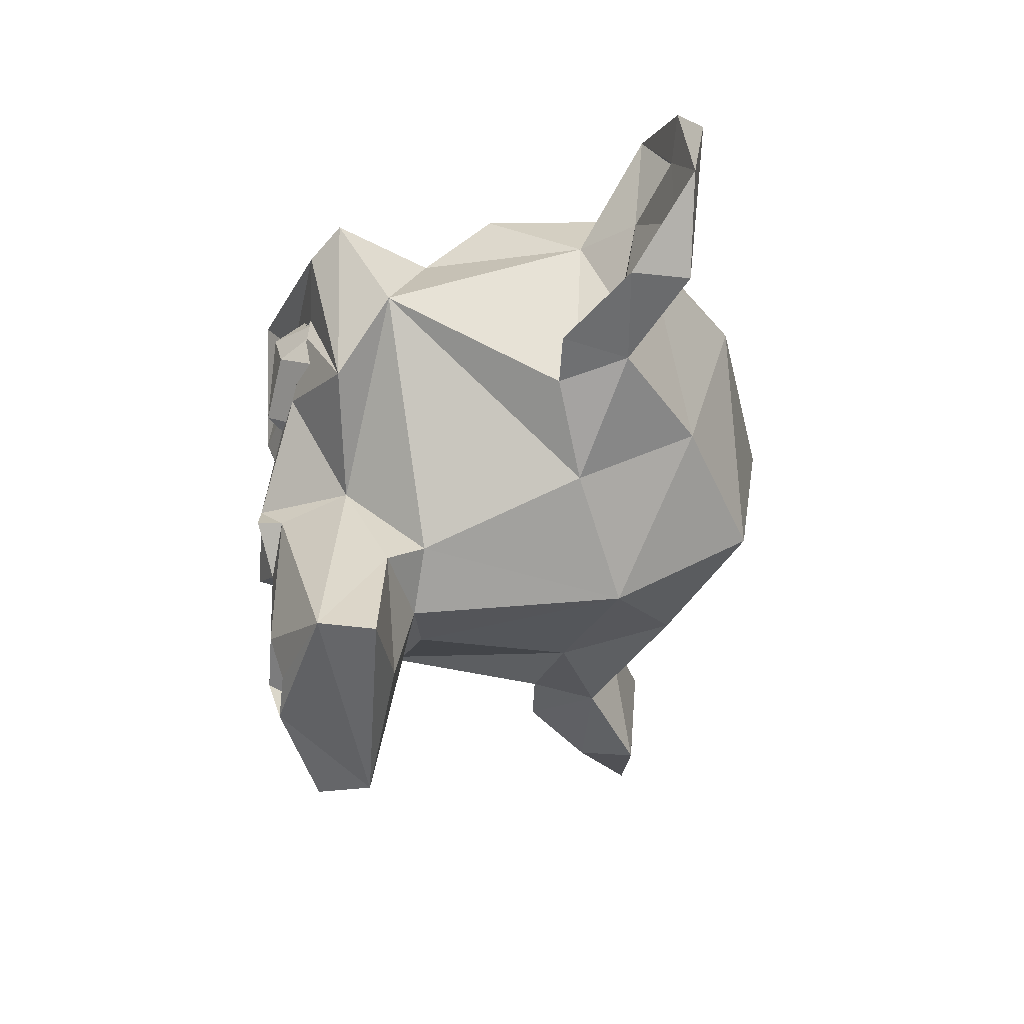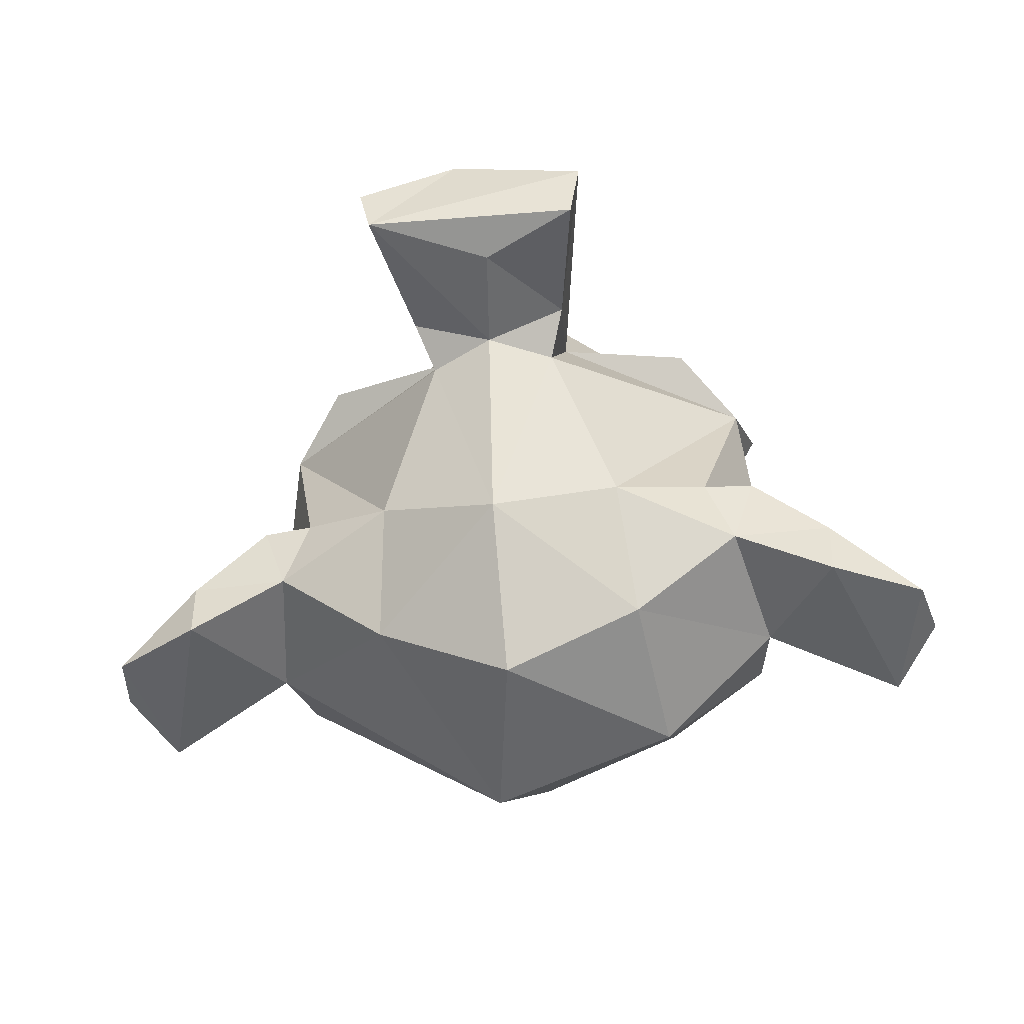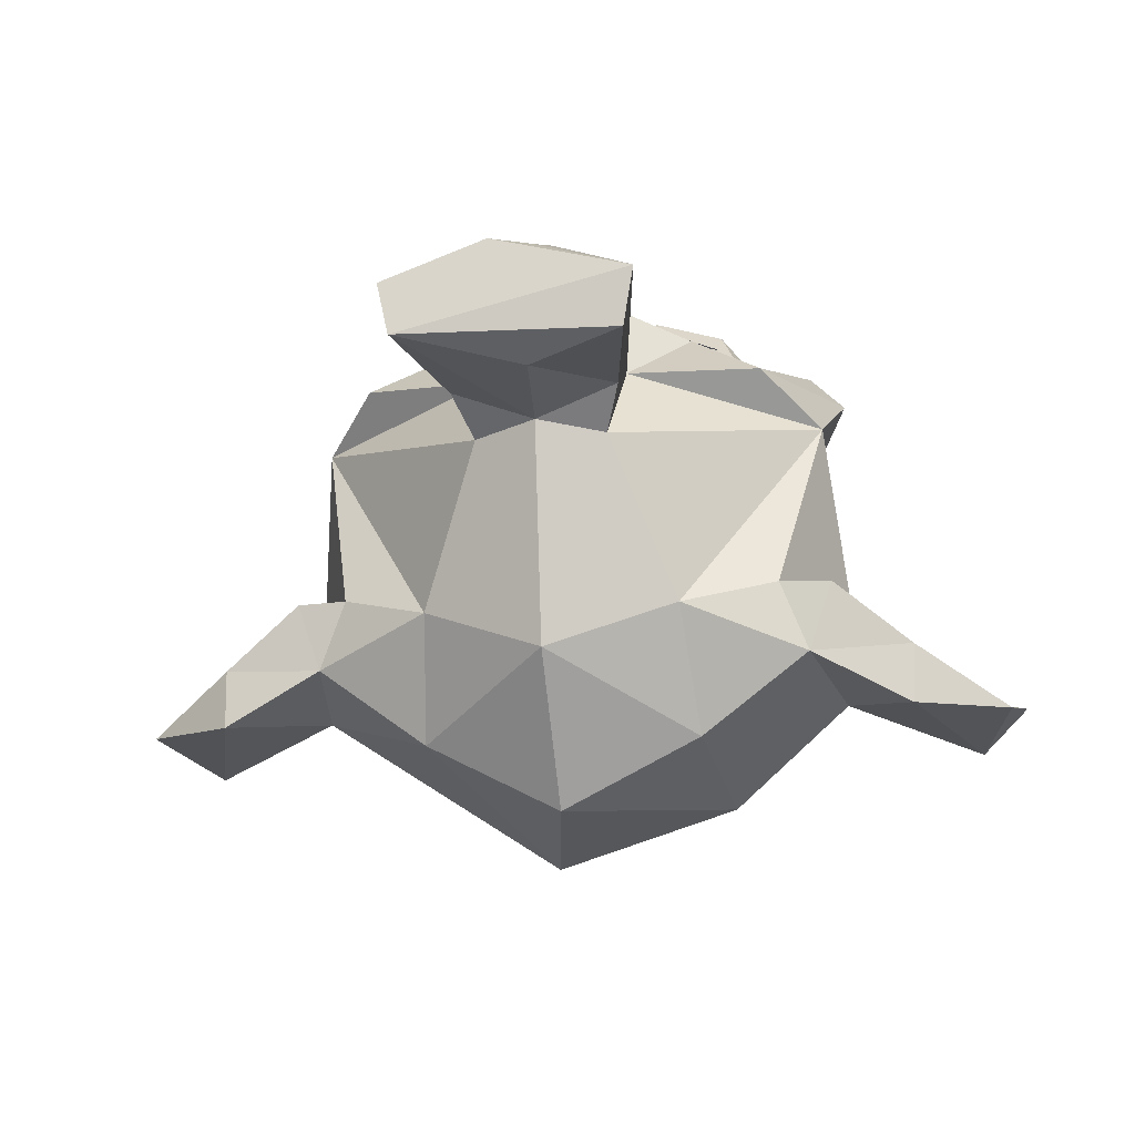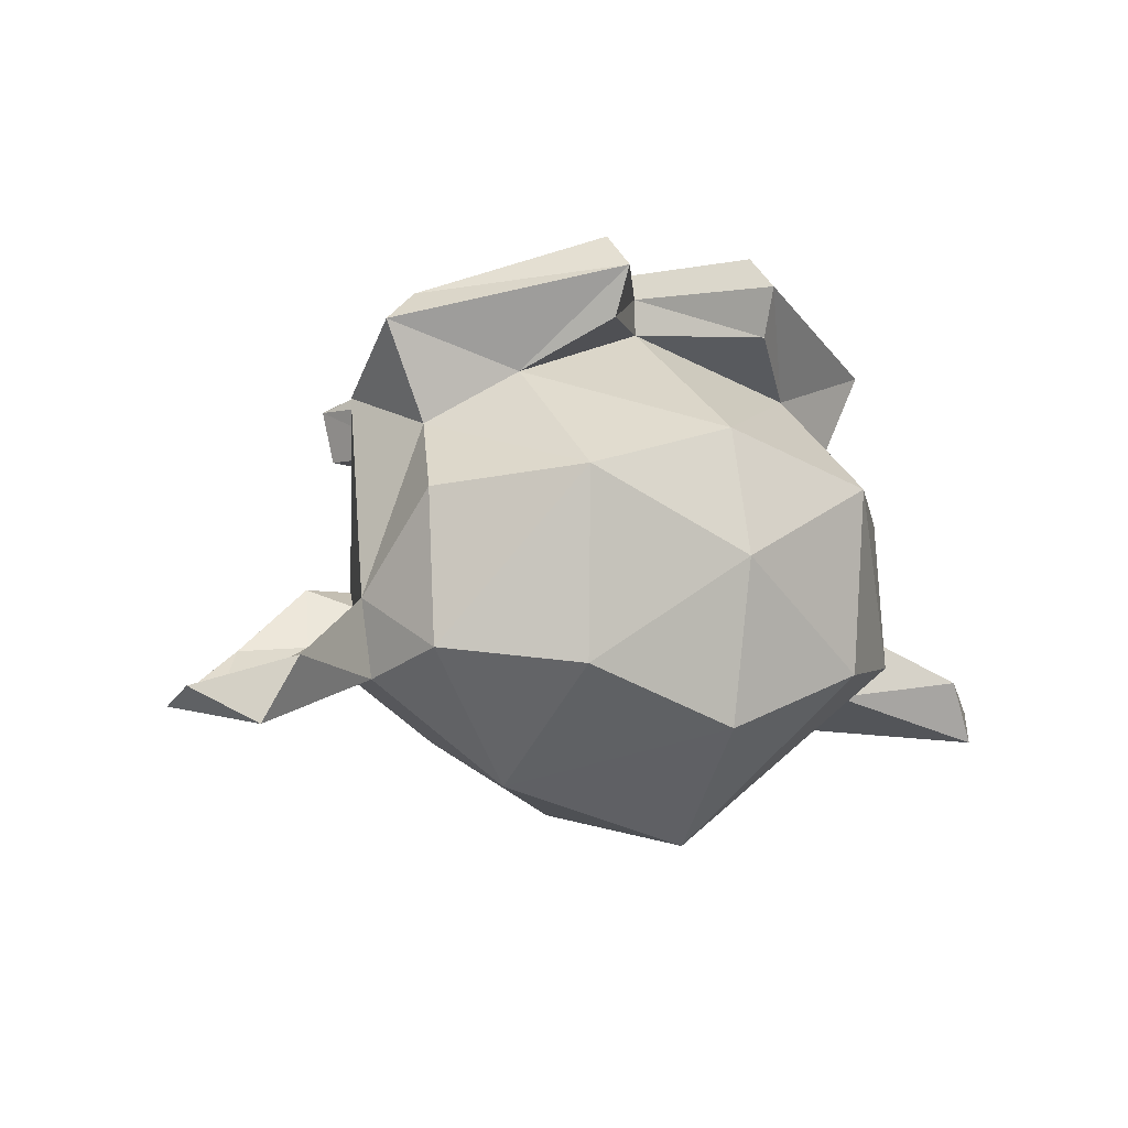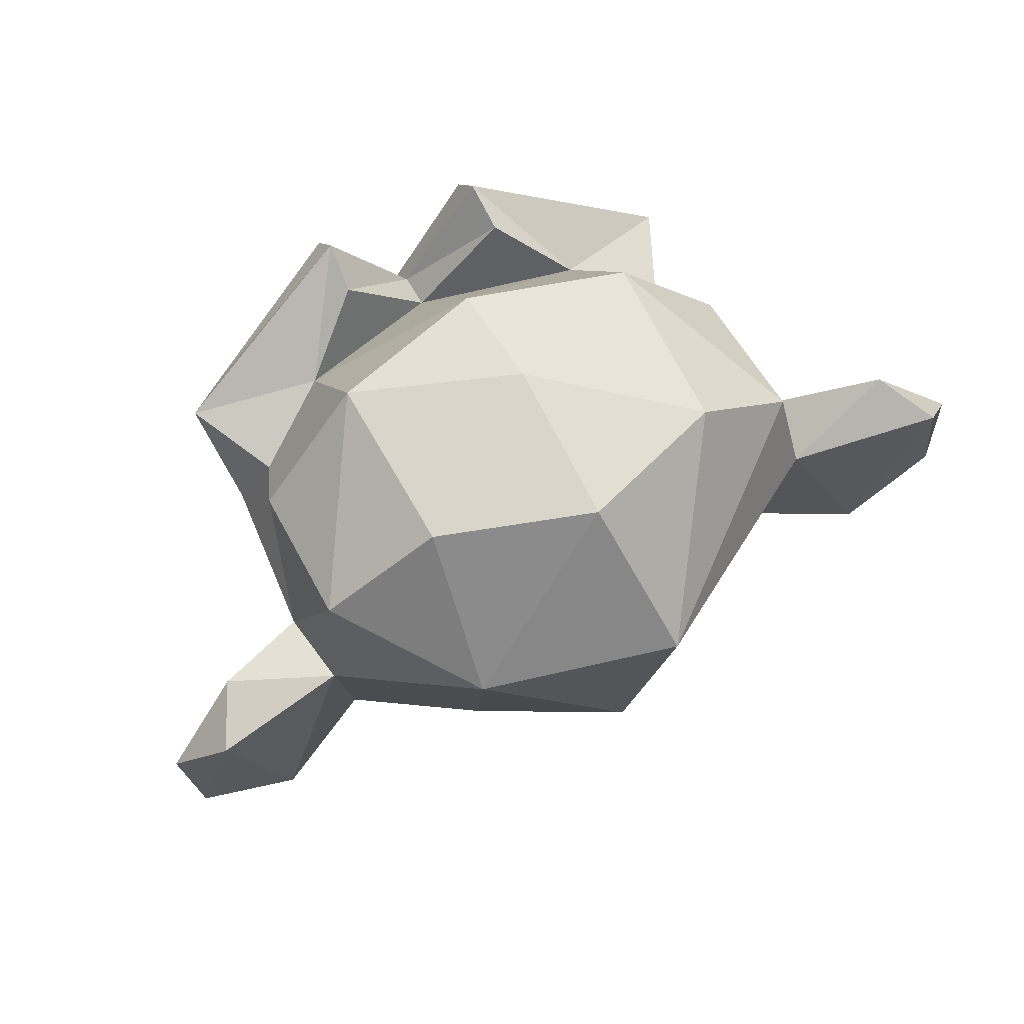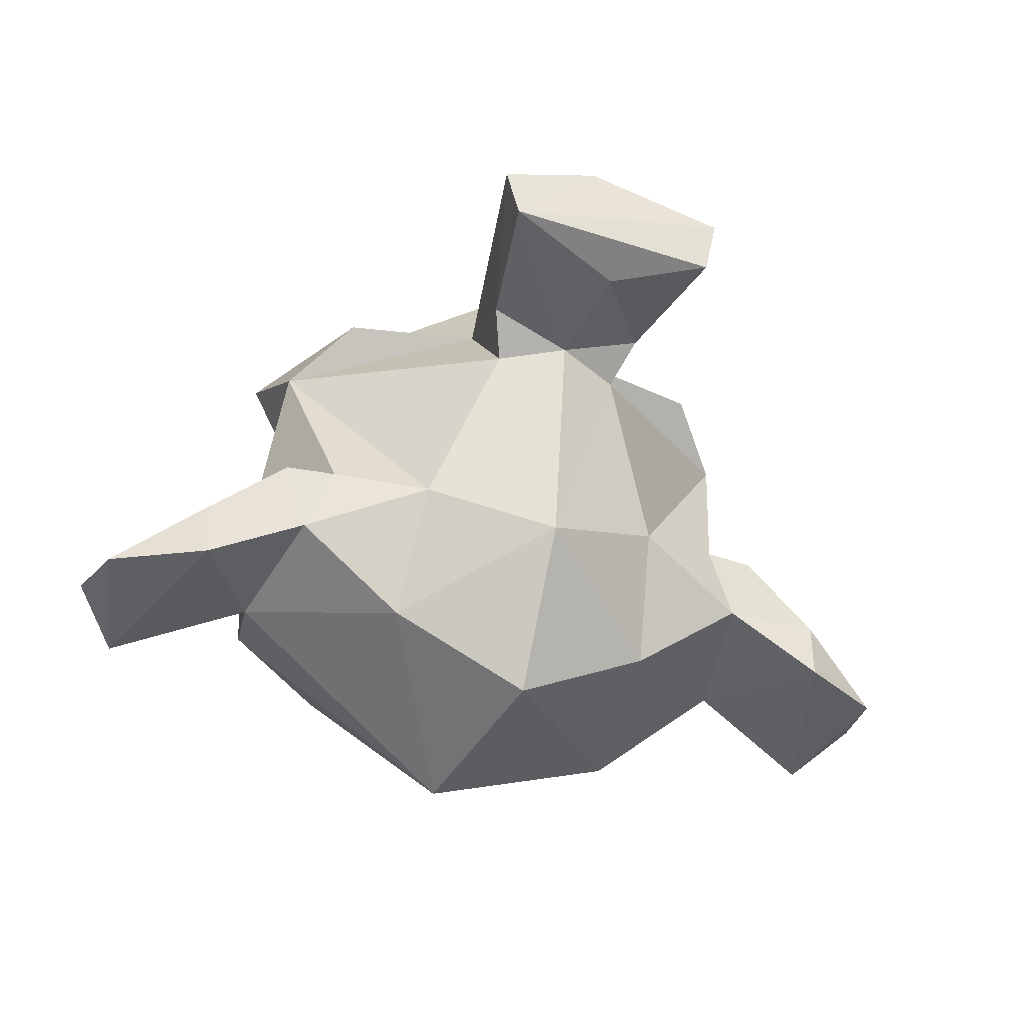
<metadata>
{"format":"obj","ext":"obj","renderer":"f3d","projection":"perspective","resolution":1024,"background":"white","views":[{"elev":-49.6,"azim":87.1,"up":"+Y"},{"elev":-43.1,"azim":8.5,"up":"+Z"},{"elev":-15.2,"azim":10.6,"up":"+Z"},{"elev":-6.5,"azim":147.8,"up":"+Z"},{"elev":61.4,"azim":152.4,"up":"+Y"},{"elev":-36.4,"azim":-19.8,"up":"+Z"}]}
</metadata>
<code>
o Suzanne
v 0.5544 0.04494 0.5843
v -0.5544 0.04494 0.5843
v 0.3516 -0.02344 0.6172
v -0.3516 -0.02344 0.6172
v -0.268 0.1392 0.8071
v 0.268 0.1392 0.8071
v 0.1562 0.05469 0.6484
v -0.1562 0.05469 0.6484
v -0.06567 0.2417 0.6643
v 0.06567 0.2417 0.6643
v 0.295 0.364 0.8049
v 0.1562 0.4375 0.6484
v -0.1562 0.4375 0.6484
v 0.3516 0.5156 0.6172
v -0.3516 0.5156 0.6172
v -0.295 0.364 0.8049
v -0.4325 0.3374 0.7954
v 0.5469 0.4375 0.5781
v -0.5469 0.4375 0.5781
v 0.6336 0.2422 0.5667
v -0.6336 0.2422 0.5667
v 0.4669 0.1951 0.7662
v 0.4325 0.3374 0.7954
v -0.4669 0.1951 0.7662
v 0 -0.1875 0.7969
v 0 0.8984 -0.5469
v 0 -0.3828 -0.3516
v -0.2208 -0.1843 0.5318
v 0.2208 -0.1843 0.5318
v -0.3601 -0.9275 0.5723
v 0.3601 -0.9275 0.5723
v 0.8348 0.4233 0.5893
v -0.8348 0.4233 0.5893
v 0.2518 0.769 0.7469
v -0.2518 0.769 0.7469
v 0 0.4173 0.7445
v -0.1954 0.3022 0.7589
v 0.3859 0.07944 0.7206
v -0.2999 0.4843 0.7477
v 0.2999 0.4843 0.7477
v -0.06573 -0.7635 0.7337
v -0.05244 -0.9069 0.6901
v 0 -0.1953 0.75
v 0 -0.1406 0.7422
v 0.08774 -0.133 0.8094
v -0.6139 -0.06644 0.5644
v 0.6139 -0.06644 0.5644
v -0.729 0.3889 0.6785
v 0.729 0.3889 0.6785
v -0.2522 0.6536 0.8518
v 0.2522 0.6536 0.8518
v -0 0.3291 0.8302
v -0.09526 -0.121 0.7974
v 0.14 -0.2398 0.7334
v -0 0.06481 0.7326
v -0.2304 0.1294 0.758
v -0.127 -0.2264 0.8119
v 0.127 -0.2264 0.8119
v -0.006478 -0.337 0.7576
v -0.144 -0.2388 0.7276
v 0.06779 -0.8631 0.6824
v 0.09903 -0.7313 0.7289
v -0.09309 -0.7933 0.6466
v 0.1954 0.3022 0.7589
v -0.3809 0.3954 0.7684
v -0.5498 0.3012 0.6758
v -0.5425 0.2132 0.6813
v -0.3859 0.07944 0.7206
v 0.2686 0.3986 0.7598
v 0.2304 0.1294 0.758
v 0.4609 0.1172 0.7031
v -0.4609 0.1172 0.7031
v 0.5425 0.2132 0.6813
v 0.5498 0.3012 0.6758
v -0.2686 0.3986 0.7598
v 0.3809 0.3954 0.7684
v -0 0.4213 0.6353
v -0.2606 0.7093 0.607
v 0.2606 0.7093 0.607
v -0.4621 0.5218 0.4625
v -0.7045 0.4046 0.308
v -0.7837 0.1132 0.417
v 0.7837 0.1132 0.417
v 0 0.8984 0.2891
v 0 0.9844 -0.07812
v 0 -0.07812 -0.7779
v -0.3233 -0.9358 0.4143
v 0 -0.4877 0.2995
v 0.8535 0.3266 -0.1844
v 0.4609 0.4375 -0.7031
v -0.1086 0.491 -0.8695
v -0.6599 -0.1194 -0.1214
v 0.6599 -0.1194 -0.1214
v -0.7429 -0.0962 -0.3291
v -0.2474 -0.5079 0.3866
v 0.04056 -0.7968 0.3501
v 0.2474 -0.5079 0.3866
v 0.3284 -0.9101 0.4031
v -0.1968 -0.3998 0.2755
v 0.1968 -0.3998 0.2755
v 0.3808 -0.2472 -0.202
v 0.4161 -0.05631 -0.5647
v -0.4161 -0.05631 -0.5647
v 0.4531 0.8672 -0.3828
v -0.4531 0.8672 -0.3828
v -0.468 0.9006 0.1511
v 0.468 0.9006 0.1511
v 0.4621 0.5218 0.4625
v 0.7045 0.4046 0.308
v -0.7784 0.5713 0.1045
v 0.7784 0.5713 0.1045
v 0.7813 0.6114 -0.3364
v -0.7813 0.6114 -0.3364
v -0.8228 0.3313 -0.4096
v -0.3808 -0.2472 -0.202
v -1.133 0.5215 -0.3647
v -0.8128 -0.1053 -0.1233
v -1.044 -0.07548 -0.3147
v -1.317 0.0716 -0.4872
v -1.363 0.3121 -0.4438
v -0.8535 0.3266 -0.1844
v 1.133 0.5215 -0.3647
v 1.234 0.2459 -0.4347
v 1.044 -0.07548 -0.3147
v 0.8128 -0.1053 -0.1233
v 0.8569 0.001803 -0.3009
v -1.147 0.04808 -0.4412
v -1.234 0.2459 -0.4347
v -1.155 0.3522 -0.4588
v -0.9729 0.2945 -0.3485
v 0.7906 0.102 -0.3067
v 0.7118 -0.001168 -0.1759
v -0.7118 -0.001168 -0.1759
v 0.9729 0.2945 -0.3485
v -0.7906 0.102 -0.3067
v 1.155 0.3522 -0.4588
v 1.147 0.04808 -0.4412
v -0.8569 0.001803 -0.3009
v -1.226 0.4835 -0.5482
v 1.226 0.4835 -0.5482
v 1.363 0.3121 -0.4438
v 1.317 0.0716 -0.4872
v 1.039 -0.08594 -0.4922
v -1.039 -0.08594 -0.4922
v 0.7429 -0.0962 -0.3291
v 0.8228 0.3313 -0.4096
f 22 1 20
f 2 24 21
f 22 6 1
f 5 24 2
f 6 7 3
f 8 5 4
f 10 7 6
f 6 11 10
f 16 5 9
f 16 9 13
f 16 13 15
f 23 14 11
f 17 15 19
f 20 18 23
f 24 17 21
f 6 22 23
f 17 24 5
f 23 11 6
f 5 16 17
f 29 38 45
f 68 28 53
f 32 47 83
f 33 46 48
f 34 49 32
f 35 48 50
f 36 51 34
f 36 50 52
f 40 52 64
f 39 52 50
f 49 40 74
f 48 39 50
f 47 74 73
f 46 66 48
f 47 73 38
f 45 38 70
f 70 55 45
f 55 56 53
f 64 55 70
f 55 37 56
f 61 42 31
f 61 31 62
f 54 62 31
f 41 60 30
f 45 58 54
f 57 53 60
f 25 44 43
f 25 44 53
f 60 59 57
f 44 45 55
f 53 44 55
f 42 61 63
f 63 61 62
f 39 66 65
f 40 64 76
f 37 39 65
f 64 69 76
f 38 73 71
f 67 68 72
f 36 79 77
f 78 36 77
f 35 78 80
f 32 108 34
f 33 80 81
f 83 109 32
f 88 95 99
f 88 87 95
f 96 98 87
f 31 87 98
f 31 98 97
f 87 30 95
f 29 97 100
f 95 28 99
f 28 46 82
f 102 27 86
f 103 27 115
f 27 100 88
f 99 27 88
f 83 93 89
f 92 82 121
f 90 86 91
f 91 86 103
f 107 85 84
f 85 104 26
f 105 85 26
f 26 90 91
f 90 112 146
f 113 91 114
f 107 111 112
f 110 106 113
f 107 109 111
f 81 106 110
f 108 84 77
f 80 84 106
f 77 79 108
f 78 77 80
f 82 81 121
f 89 111 109
f 110 121 81
f 89 112 111
f 113 121 110
f 112 89 146
f 83 101 93
f 115 82 92
f 83 100 101
f 99 82 115
f 94 114 103
f 146 102 90
f 101 145 93
f 115 94 103
f 116 120 128
f 123 142 141
f 128 119 127
f 137 124 142
f 124 126 125
f 138 118 117
f 136 123 122
f 134 122 89
f 130 116 129
f 125 132 93
f 125 126 132
f 138 117 133
f 89 131 134
f 121 135 133
f 135 130 138
f 134 137 123
f 136 134 123
f 130 129 128
f 124 145 143
f 94 118 144
f 141 140 122
f 116 114 139
f 143 146 140
f 144 114 94
f 140 142 143
f 119 139 144
f 140 141 142
f 119 120 139
f 121 114 116
f 93 145 125
f 94 92 117
f 1 6 3
f 4 5 2
f 9 5 8
f 11 12 10
f 11 14 12
f 23 18 14
f 17 16 15
f 21 17 19
f 22 20 23
f 29 54 31
f 30 60 28
f 29 47 38
f 68 46 28
f 32 49 47
f 33 82 46
f 34 51 49
f 35 33 48
f 36 52 51
f 36 35 50
f 40 51 52
f 39 37 52
f 49 51 40
f 48 66 39
f 47 49 74
f 46 67 66
f 46 68 67
f 53 56 68
f 64 52 55
f 55 52 37
f 42 41 30
f 41 59 60
f 54 59 62
f 59 41 62
f 25 45 44
f 54 58 59
f 53 45 25
f 57 45 53
f 45 59 58
f 57 59 45
f 29 45 54
f 60 53 28
f 63 41 42
f 41 63 62
f 40 76 74
f 37 65 75
f 36 34 79
f 78 35 36
f 34 108 79
f 32 109 108
f 33 35 80
f 82 33 81
f 88 100 97
f 88 97 96
f 88 96 87
f 31 42 87
f 87 42 30
f 98 96 97
f 29 31 97
f 95 30 28
f 29 83 47
f 102 101 27
f 103 86 27
f 27 101 100
f 99 115 27
f 90 102 86
f 106 84 85
f 85 107 104
f 105 106 85
f 26 104 90
f 91 105 26
f 90 104 112
f 113 105 91
f 104 107 112
f 113 106 105
f 107 108 109
f 81 80 106
f 108 107 84
f 80 77 84
f 83 89 109
f 113 114 121
f 83 29 100
f 99 28 82
f 145 102 146
f 114 91 103
f 101 102 145
f 115 92 94
f 122 123 141
f 123 137 142
f 128 120 119
f 127 119 118
f 124 137 126
f 138 127 118
f 129 116 128
f 134 136 122
f 130 121 116
f 117 92 133
f 89 93 132
f 133 92 121
f 131 132 126
f 138 133 135
f 89 132 131
f 121 130 135
f 131 126 134
f 137 134 126
f 138 130 127
f 130 128 127
f 124 125 145
f 94 117 118
f 142 124 143
f 144 118 119
f 120 116 139
f 122 140 146
f 143 145 146
f 144 139 114
f 89 122 146

</code>
